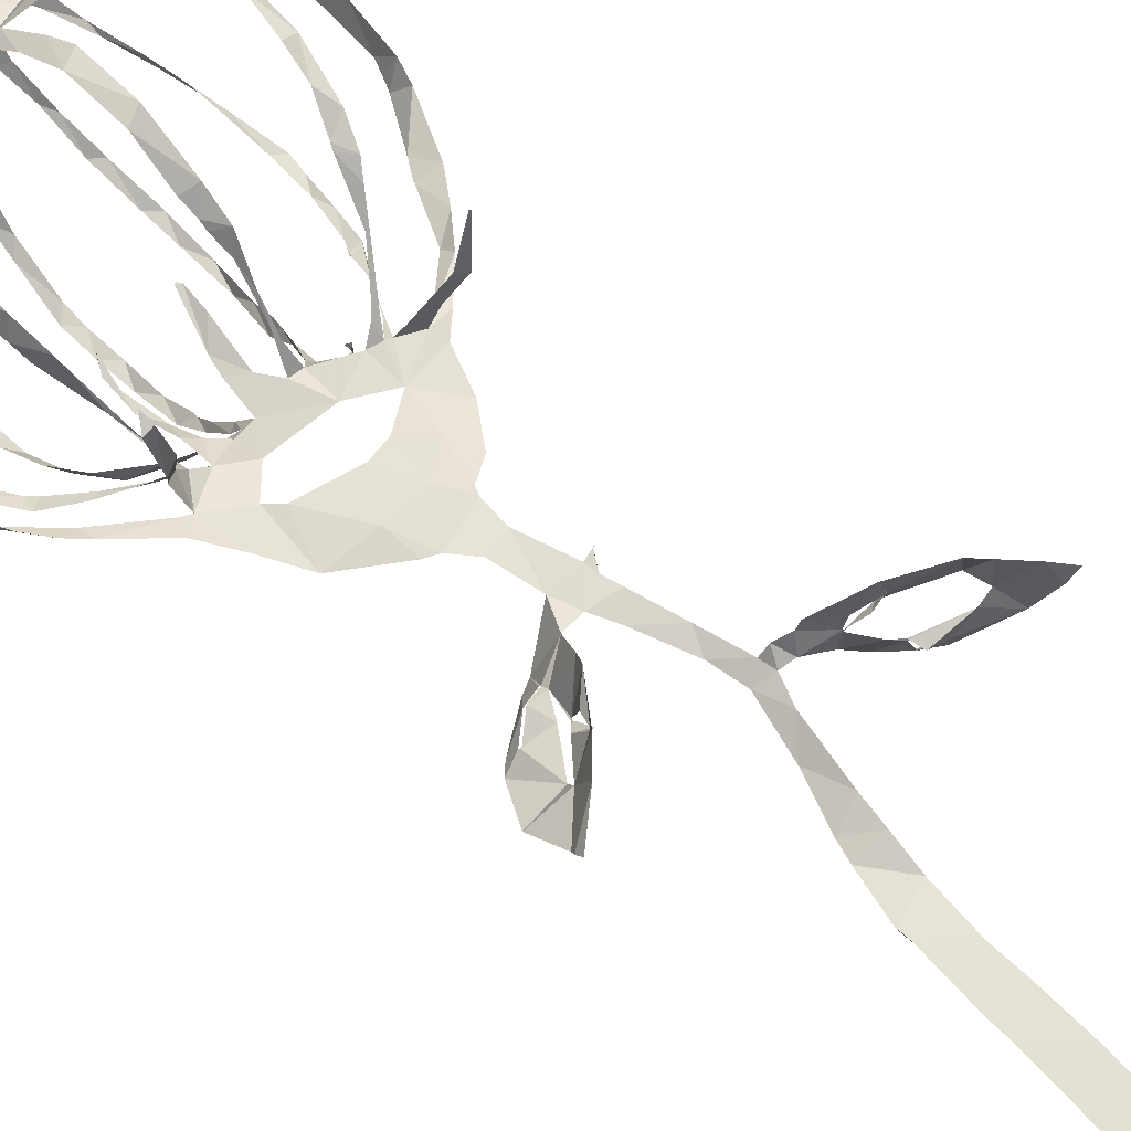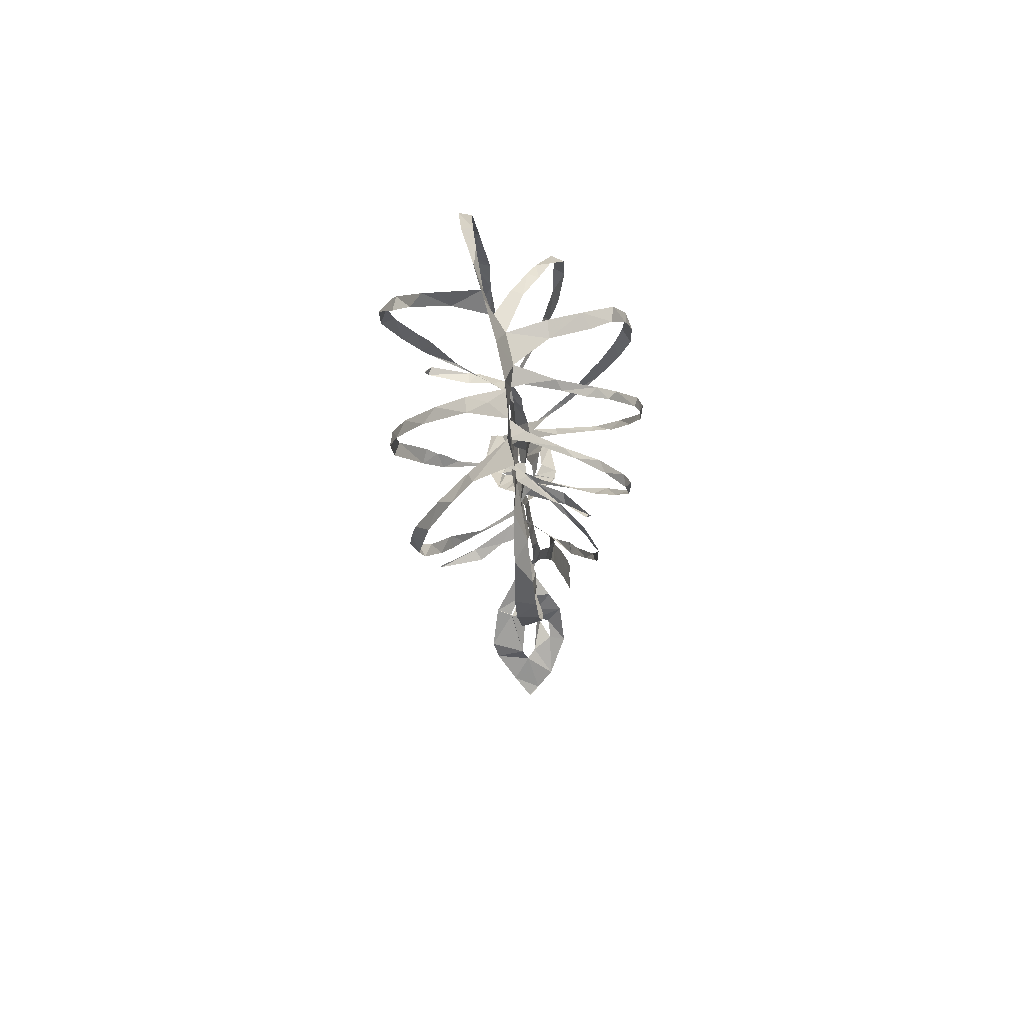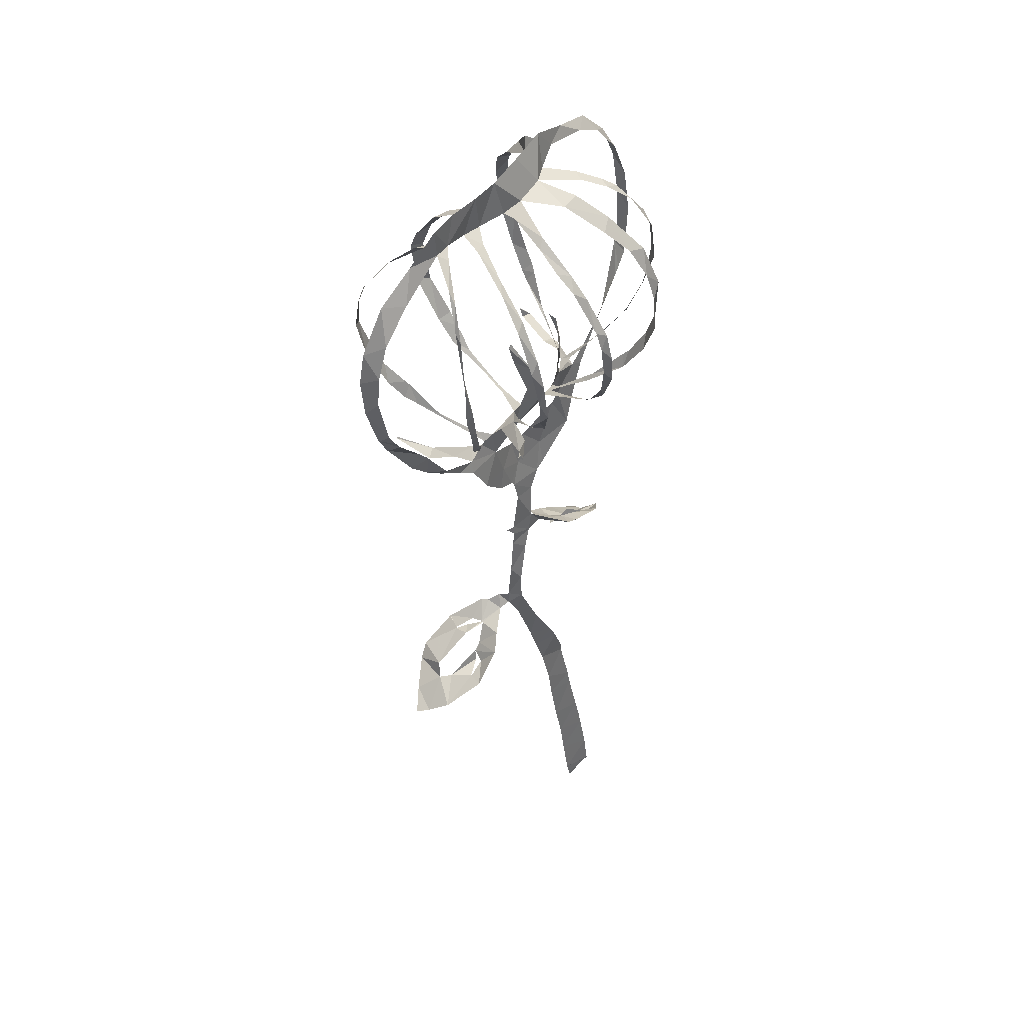
<metadata>
{"format":"obj","ext":"obj","renderer":"f3d","projection":"perspective","resolution":1024,"background":"white","views":[{"elev":61.7,"azim":-51.0,"up":"+Z"},{"elev":74.2,"azim":88.5,"up":"+Y"},{"elev":49.9,"azim":135.0,"up":"+Y"}]}
</metadata>
<code>
v -20.4 10.99 5.531
v -20.02 9.739 5.439
v -17.7 4.86 4.371
v -16.27 3.12 3.59
v -15.05 1.803 3.278
v -11.41 -1.616 2.184
v -9.728 -4.742 1.639
v -8.114 -8.201 1.037
v -3.884 -11.81 0.8068
v -2.822 -12.42 0.6989
v -1.405 -14.23 0.291
v -0.8352 -18.06 -0.3505
v -3.98 -19.47 -3.685
v -5.159 -19.85 -3.797
v -8.914 -21.79 -3.216
v -9.956 -22.59 -2.757
v -12.66 -26.06 -0.2341
v -12.94 -29.62 2.583
v -13.17 -30.02 3.213
v -13.26 -30.61 3.89
v -13.29 -30.69 3.974
v -13.27 -30.72 4.006
v -9.83 -28.5 4.708
v -7.479 -26.59 4.417
v -4.242 -23.35 3.19
v -3.633 -22.39 2.379
v -2.178 -20.2 -0.3453
v -0.2607 -20.27 -0.5301
v 0.5959 -22.5 -0.8437
v 1.921 -26.93 -1.452
v 2.246 -29.84 -1.863
v 0.75 -34.31 -3.061
v -1.127 -38.28 -3.835
v -1.745 -39.88 -4.025
v -3.396 -44.04 -3.59
v -3.416 -44.26 -3.445
v -3.453 -43.32 -3.032
v -3.464 -43.34 -3.032
v -3.485 -45.27 -3.526
v -4.197 -50.61 -4.269
v -4.313 -52.37 -4.505
v -4.918 -57.37 -5.243
v -5.187 -59.44 -5.543
v -5.405 -61.75 -5.874
v -5.72 -66.19 -6.527
v -5.825 -70.05 -7.018
v -5.223 -70.03 -6.918
v -2.722 -70.68 -6.995
v -2.329 -70.34 -6.976
v -2.034 -68.46 -6.801
v -1.851 -63.89 -6.141
v -1.702 -60.1 -5.617
v -1.255 -56.12 -5.088
v -0.8791 -51.44 -4.483
v -0.7296 -48.07 -4.078
v 0.0432 -43.46 -3.553
v 0.81 -40.36 -3.117
v 1.39 -37.78 -2.678
v 2.794 -32.52 -1.677
v 3.767 -30.48 -1.132
v 4.959 -30.88 -0.8646
v 7.566 -31.77 -2.815
v 9.203 -32.94 -4.172
v 12.47 -35.89 -4.654
v 16.25 -38.38 -2.919
v 17.89 -39.43 -1.258
v 18.88 -39.74 -0.3067
v 18.92 -39.79 -0.1529
v 16.92 -38.43 1.63
v 14.29 -36.77 3.736
v 12.96 -35.55 4.367
v 9.238 -32.74 3.703
v 5.869 -30.31 1.447
v 5.45 -30.24 0.7607
v 4.367 -29.43 -0.04085
v 3.629 -29.21 -0.8972
v 3.597 -29.15 -0.9221
v 2.976 -25.15 -0.7628
v 2.215 -21.06 -0.3341
v 1.96 -19.51 -0.2778
v 2.93 -18.29 0.1414
v 2.972 -18.39 0.2055
v 2.877 -18.35 0.04333
v 1.924 -18.44 -0.1362
v 0.9371 -13.97 0.1362
v 1.303 -11.63 0.381
v 1.686 -10.96 0.3911
v 3.754 -10.05 0.09705
v 6.307 -7.244 -0.2009
v 7.973 -3.939 0.2248
v 9.736 -2.709 0.4018
v 12.72 -0.382 0.3131
v 15.01 1.849 0.03836
v 17.04 4.092 0.1186
v 19.84 8.727 0.6009
v 20.68 10.58 0.869
v 21.86 15.38 1.211
v 21.8 19.36 1.733
v 20.95 22.57 1.939
v 18.22 27.17 1.907
v 14.24 29.92 1.885
v 11.12 32.64 1.627
v 8.311 32.95 2.004
v 4.984 32.94 2.161
v 2.166 33.09 2.406
v -1.654 33.53 3.136
v -5.863 33.79 4.19
v -10.05 31.99 5.076
v -14.77 30.04 6.264
v -18.31 26.18 6.557
v -20.36 21.43 6.643
v -21.01 16.06 6.275
v -10.03 -0.9117 2.176
v -10.7 0.05365 5.274
v -10.81 -0.1232 6.268
v -11.4 0.6424 10.44
v -10.49 1.638 11.19
v -10.42 1.631 11.16
v -10.52 0.5223 10.8
v -9.434 0.3986 6.266
v -9.153 1.025 3.729
v -10.29 4.435 7.476
v -11.37 7.601 9.834
v -11.37 7.65 9.921
v -18.33 6.797 3.557
v -14.87 3.114 2.801
v -10.8 -0.4582 2.319
v -6.82 0.633 1.296
v -6.679 3.087 1.402
v -7.174 6.021 1.686
v -5.672 10.2 2.011
v -5.685 10.2 1.937
v -6.618 8.955 1.773
v -5.99 4.558 0.4299
v -5.459 2.684 0.3295
v -4.235 1.519 -0.1904
v -4.187 2.221 -1.25
v -5.365 4.222 -3.394
v -6.016 5.356 -4.626
v -7.799 9.024 -7.275
v -12.85 8.424 -2.485
v -11.2 5.405 -0.8227
v -8.739 1.899 1.225
v -2.363 1.603 -0.4447
v -1.666 4.615 -0.1129
v -1.189 6.001 0.1889
v 0.4535 9.875 1.718
v 0.6461 9.898 1.705
v 0.6689 9.968 1.716
v 0.8759 9.612 1.636
v 0.4932 7.509 1.286
v -0.4425 3.413 0.1242
v 0.4432 1.563 0.2409
v 1.099 3.146 3.185
v 1.385 5.776 7.484
v 1.092 7.231 8.996
v 1.124 7.245 9.048
v -1.132 7.853 -8.689
v -1.568 6.127 -6.782
v -2.095 3.548 -3.288
v 2.824 1.552 -1.033
v 3.961 1.527 -3.887
v 7.08 2.938 -6.707
v 7.023 3.356 -6.518
v 7.025 3.386 -6.48
v 7.064 3.401 -6.396
v 7.287 3.074 -6.21
v 5.041 0.6311 -4.069
v 3.629 0.006157 0.178
v 4.304 -0.8672 0.8296
v 5.478 -0.359 1.92
v 6.411 0.4162 2.993
v 8.236 2.197 5.245
v 9.702 5.62 8.331
v 5.827 7.302 -6.93
v 4.426 4.83 -4.509
v 5.807 -1.644 1.072
v 6.526 -2.058 1.969
v 8.845 -3.63 6.04
v 10.71 -3.325 9.884
v 10.77 -3.384 9.898
v 10.8 -3.468 9.815
v 9.908 -4.061 5.322
v 8.309 -3.168 2.973
v 7.684 -2.613 0.6497
v 8.69 -2.089 0.4609
v 12.74 0.7721 -0.5534
v 15.27 4.79 -0.5489
v 15.28 4.873 -0.5431
v 10.8 5.992 -4.105
v 9.782 3.59 -2.841
v 7.74 0.9473 -0.866
v -8.341 -22.32 -1.965
v -8.267 -22.41 -1.914
v -6.424 -21.25 -0.9802
v -4.925 -21.04 -1.374
v -4.975 -20.94 -1.476
v -6.288 -20.88 -2.125
v -8.391 -22.27 -2.01
v -6.851 -25.95 2.656
v -6.771 -25.9 2.714
v -6.237 -24.74 2.326
v -5.999 -24.04 0.251
v -6.068 -24.09 0.2587
v -6.108 -24.14 0.2867
v -6.098 -25.66 1.365
v -6.897 -26.01 2.59
v 9.842 -33.06 1.977
v 9.755 -33.07 2.056
v 7.906 -32.05 1.066
v 7.465 -31.95 -0.1109
v 7.559 -32.02 -0.1079
v 8.616 -32.95 1.299
v 9.957 -32.98 1.899
v 12.12 -36.21 -2.899
v 10.05 -35.89 -1.659
v 9.829 -34.83 -1.323
v 9.785 -34.8 -1.406
v 10.19 -35.2 -2.705
v 12.04 -36.15 -2.936
v -7.129 -3.071 1.633
v -6.203 -4.249 1.711
v -1.42 -5.958 1.72
v 0.7085 -5.78 1.508
v 3.956 -4.068 0.7154
v 1.011 -1.751 0.5189
v -4.666 -1.101 1.118
v -11.63 8.369 10.44
v -11.9 9.547 11.55
v -12.12 13.62 13.76
v -11.85 17.28 14.42
v -10.93 22.04 13.6
v -10.8 22.66 13.31
v -10.74 23.12 13.07
v -9.23 27.43 10.34
v -8.34 29.69 8.519
v -7.874 31.2 4.25
v -12.88 29.89 4.861
v -15.82 28.15 5.131
v -19.07 23.96 5.267
v -20.8 19.42 5.143
v -21.11 14.51 4.59
v -19.65 9.588 3.555
v -18.78 7.687 3.568
v -5.693 29.95 3.364
v -7.348 28.57 7.425
v -8.567 25.57 11.59
v -9.023 23.6 13.43
v -10.47 19.79 15.05
v -11.19 14.7 15.17
v -11.17 10.05 13.16
v -10.87 7.319 11.28
v -10.71 6.39 10.39
v -9.767 3.484 6.407
v -9.384 2.58 5.059
v -8.225 1.089 2.357
v -10.38 3.596 0.3972
v -12 5.42 -0.8362
v -14.04 7.973 -2.106
v -15.45 12.11 -3.103
v -16.29 16.32 -3.118
v -15.83 19.92 -3.16
v -15.07 22.33 -2.726
v -12.41 26.25 -1.026
v -11.05 27.38 -0.114
v -8.767 28.76 1.524
v -8.087 9.708 -7.83
v -8.969 13 -9.335
v -9.361 16.06 -10.07
v -9.335 20.57 -10.18
v -8.351 24.87 -8.659
v -6.465 28.17 -5.309
v -5.2 29.69 -1.873
v -3.847 30.03 2.171
v -8.4 28.52 0.3535
v -10.68 27.21 -1.255
v -13.16 24.89 -2.521
v -15.06 20.93 -4.03
v -15.6 16.42 -4.237
v -14.18 12.09 -3.625
v -13.37 9.378 -2.802
v -12.91 8.547 -2.533
v -0.6777 29.66 1.516
v -3.424 29.34 -2.009
v -5.037 27.46 -6.173
v -6.55 25.42 -8.351
v -7.595 22.41 -9.989
v -8.048 19.4 -10.81
v -8.351 15 -10.97
v -8.013 11.45 -9.907
v -7.193 7.863 -7.876
v -5.306 4.469 -4.317
v -4.524 3.16 -2.547
v -3.3 1.854 -0.7842
v -2.906 3.229 -3.274
v -2.061 6.195 -7.455
v -1.771 8.954 -9.95
v -0.9708 13.23 -11.76
v -0.7265 16.46 -11.79
v -0.6033 19.41 -11.07
v 0.05267 23.32 -8.706
v 0.2408 25.27 -6.658
v 0.3227 27.94 -2.608
v 1.095 7.266 9.054
v 1.115 7.792 9.665
v 0.9812 9.116 10.78
v 1.358 12.7 13.46
v 1.827 17.8 13.86
v 1.855 21.32 12.43
v 1.923 25.34 9.251
v 1.59 27.14 6.276
v 1.417 29.11 1.824
v 1.011 28.8 0.5783
v 1.171 27.13 -3.117
v 1.322 25.61 -5.643
v 1.11 24.17 -7.786
v 0.5622 20.17 -10.65
v 0.4121 18.22 -11.31
v 0.2239 15.08 -11.62
v -0.5126 11.24 -10.72
v -0.9167 8.38 -8.998
v 4.552 29.11 2.132
v 3.318 27.58 6.177
v 3.296 24.37 10.48
v 3.288 20.37 13.28
v 3.429 18.27 14.1
v 2.886 13.18 13.97
v 2.395 8.574 11.17
v 2.173 6.287 9.115
v 1.53 4.337 5.368
v 1.302 2.602 2.225
v 1.598 1.36 0.143
v 2.721 2.375 -1.634
v 4.593 5.223 -5.282
v 5.489 7.97 -8.304
v 7.131 12.38 -10.31
v 7.699 17.19 -10.22
v 7.728 20.21 -9.284
v 7.329 23.89 -6.731
v 6.804 26.69 -3.083
v 5.622 28.44 0.5039
v 9.72 5.667 8.368
v 9.939 6.035 8.66
v 11.29 8.47 10.42
v 11.85 10.98 11.76
v 12.79 14.61 12.39
v 12.81 18.06 12
v 12.45 19.79 11.56
v 11.08 23.8 9.134
v 9.057 26.37 6.15
v 6.6 29.1 2.285
v 6.672 28.22 0.2075
v 7.696 25.96 -4.22
v 8.38 23.15 -7.214
v 8.702 19.13 -9.445
v 8.182 14.83 -10.11
v 6.986 10.55 -9.006
v 6.203 8.227 -7.337
v 5.874 7.411 -6.977
v 9.399 29.85 1.661
v 10.29 27.57 5.699
v 11.65 25.43 7.76
v 13.28 21.52 10.2
v 13.9 19.11 10.83
v 14 15.52 11.41
v 13.24 10.99 10.99
v 11.77 6.55 9.439
v 10.61 4.426 8.142
v 9.719 3.47 7.101
v 7.141 0.6369 3.456
v 6.111 -0.4755 2.11
v 5.379 -1.359 1.033
v 7.095 0.2665 -0.3187
v 9.455 3.06 -2.415
v 12.13 6.306 -4.305
v 13.5 9.61 -5.667
v 14.58 12.87 -6.437
v 15.14 14.69 -6.589
v 15.1 19.36 -6.452
v 14.02 23.97 -4.862
v 12.55 26.77 -2.634
v 10.35 29.25 0.5138
v 15.35 4.952 -0.5455
v 16.34 6.222 -0.4045
v 19.4 10.18 -1.009
v 20.08 11.31 -0.9849
v 20.67 12.47 -0.7851
v 21.44 17.59 -0.4311
v 20.85 20.55 -0.1488
v 19.39 23.78 0.1929
v 16.07 26.88 0.6153
v 10.95 29.68 1.516
v 12.36 27.84 -1.561
v 13.72 24.57 -3.787
v 14.51 21.94 -5.291
v 14.44 18.95 -5.877
v 14.35 15.58 -6.699
v 13.55 11.57 -6.35
v 11.77 7.354 -4.889
v 10.87 6.232 -4.195
v -4.949 -21.58 -1.019
v -6.029 -23.05 -1.476
v -8.99 -26.16 -0.2696
v -9.44 -26.99 1.414
v -6.808 -24.63 0.4179
v -6.151 -24.1 0.2314
v 7.495 -32.02 -0.3014
v 8.996 -33.9 -1.197
v 9.798 -34.7 -1.268
v 13.56 -36.66 -0.8733
v 14.7 -36.74 -0.01592
v 14.13 -35.05 0.6827
v 9.928 -32.32 0.1646
v -18.58 7.313 3.546
v -7.824 9.056 -7.365
v -12.88 8.503 -2.523
v -1.077 7.967 -8.821
v 9.689 5.651 8.38
v 5.855 7.368 -6.965
v 10.88 6.166 -4.131
v -3.924 -8.96 1.429
v 2.62 28.43 4.039
v 2.847 -7.747 0.5768
v -0.05827 -9.226 1.12
f 108 109 238
f 237 107 108
f 108 238 237
f 237 236 246
f 239 109 110
f 111 240 110
f 238 109 239
f 235 246 236
f 110 240 239
f 107 237 245
f 245 237 246
f 107 245 274
f 245 266 275
f 247 246 235
f 275 266 265
f 248 247 234
f 233 248 234
f 235 234 247
f 240 111 241
f 265 264 276
f 264 263 277
f 111 112 241
f 241 112 242
f 231 249 232
f 1 242 112
f 2 125 244
f 1 2 243
f 244 243 2
f 1 243 242
f 231 230 250
f 231 250 249
f 263 262 278
f 262 279 278
f 248 233 232
f 230 251 250
f 229 251 230
f 229 228 252
f 228 123 252
f 119 118 116
f 117 116 118
f 124 123 228
f 252 251 229
f 260 281 280
f 261 260 279
f 232 249 248
f 106 107 274
f 274 245 275
f 274 273 284
f 283 106 274
f 274 284 283
f 272 285 284
f 264 277 276
f 265 276 275
f 271 286 272
f 272 286 285
f 273 272 284
f 312 105 283
f 313 312 283
f 283 303 313
f 422 322 312
f 314 313 303
f 314 303 302
f 301 316 302
f 314 302 315
f 310 323 311
f 324 310 309
f 315 302 316
f 262 261 279
f 271 270 287
f 270 269 288
f 287 286 271
f 281 260 259
f 279 260 280
f 282 281 259
f 141 282 259
f 282 141 416
f 267 140 291
f 290 268 267
f 133 131 130
f 131 133 132
f 269 268 289
f 277 263 278
f 288 287 270
f 317 301 300
f 301 317 316
f 317 300 318
f 291 290 267
f 290 289 268
f 298 319 299
f 297 320 298
f 289 288 269
f 105 322 104
f 105 106 283
f 4 125 3
f 119 116 115
f 3 125 2
f 253 252 123
f 119 115 120
f 253 123 122
f 5 6 127
f 4 5 126
f 127 126 5
f 115 114 120
f 254 122 255
f 114 121 120
f 125 4 126
f 121 255 122
f 122 254 253
f 142 258 257
f 258 141 259
f 143 142 257
f 121 256 255
f 114 113 121
f 143 257 256
f 128 143 256
f 130 129 134
f 7 113 6
f 6 113 127
f 221 113 7
f 8 221 7
f 256 121 113
f 128 256 113
f 198 14 15
f 244 125 414
f 321 158 417
f 140 267 415
f 174 342 418
f 15 16 199
f 199 16 193
f 193 16 403
f 403 16 17
f 194 403 402
f 22 20 21
f 22 23 19
f 22 19 20
f 36 38 39
f 37 38 36
f 23 404 18
f 221 227 128
f 8 222 221
f 402 195 194
f 198 15 199
f 128 113 221
f 128 135 129
f 193 403 194
f 406 405 205
f 401 406 204
f 405 207 206
f 18 404 17
f 17 404 403
f 39 35 36
f 56 35 39
f 23 18 19
f 35 56 34
f 55 39 40
f 54 40 41
f 33 57 58
f 291 140 139
f 142 141 258
f 291 139 292
f 130 134 133
f 292 139 138
f 134 129 135
f 138 137 293
f 136 128 227
f 144 294 136
f 136 135 128
f 144 136 227
f 136 294 137
f 297 296 158
f 295 159 296
f 159 295 160
f 227 226 144
f 294 160 295
f 294 293 137
f 294 144 160
f 144 152 145
f 152 146 145
f 293 292 138
f 296 159 158
f 13 14 197
f 14 198 197
f 401 196 195
f 203 401 204
f 26 401 203
f 405 206 205
f 195 402 401
f 27 13 196
f 197 196 13
f 24 201 200
f 24 200 404
f 404 200 207
f 404 207 405
f 202 201 25
f 33 58 32
f 42 53 41
f 42 43 52
f 52 43 44
f 205 204 406
f 27 196 401
f 404 23 24
f 202 25 203
f 25 201 24
f 57 33 34
f 56 57 34
f 55 56 39
f 54 55 40
f 45 46 50
f 51 44 45
f 32 59 31
f 400 190 420
f 300 299 318
f 105 312 322
f 311 323 422
f 323 310 324
f 351 322 341
f 352 341 340
f 309 325 324
f 325 309 308
f 326 325 308
f 354 339 338
f 353 340 339
f 322 351 104
f 352 351 341
f 351 350 361
f 340 353 352
f 362 350 349
f 355 354 338
f 353 339 354
f 364 348 347
f 349 348 363
f 308 307 327
f 328 327 307
f 308 327 326
f 147 146 150
f 320 297 321
f 321 297 158
f 319 298 320
f 328 305 329
f 329 305 156
f 304 156 305
f 157 156 304
f 150 149 147
f 306 305 328
f 149 148 147
f 328 307 306
f 355 337 356
f 337 336 356
f 346 345 366
f 357 356 336
f 357 336 335
f 358 335 359
f 335 334 175
f 175 359 335
f 359 175 419
f 342 174 343
f 343 368 367
f 367 344 343
f 164 167 166
f 166 165 164
f 344 366 345
f 335 358 357
f 346 365 347
f 337 355 338
f 167 164 163
f 360 103 104
f 351 360 104
f 360 351 361
f 392 360 382
f 392 382 393
f 103 360 102
f 381 393 382
f 350 362 361
f 349 363 362
f 381 380 394
f 380 379 395
f 392 101 102
f 391 101 392
f 360 392 102
f 390 100 391
f 380 395 394
f 393 381 394
f 390 389 99
f 99 389 98
f 390 99 100
f 101 391 100
f 348 364 363
f 397 379 378
f 347 365 364
f 397 396 379
f 395 379 396
f 377 397 378
f 344 367 366
f 398 377 376
f 375 400 399
f 375 399 376
f 174 368 343
f 346 366 365
f 387 97 388
f 387 96 97
f 388 97 98
f 98 389 388
f 386 96 387
f 386 385 96
f 96 385 95
f 400 375 190
f 398 376 399
f 188 383 189
f 182 181 180
f 383 94 384
f 188 94 383
f 179 183 182
f 94 95 384
f 95 385 384
f 377 398 397
f 329 156 155
f 152 151 146
f 330 155 154
f 155 330 329
f 154 331 330
f 152 144 153
f 12 85 11
f 331 154 153
f 332 331 153
f 153 226 332
f 144 226 153
f 151 150 146
f 161 176 333
f 176 175 334
f 161 333 332
f 176 334 333
f 169 161 332
f 170 332 226
f 169 168 161
f 86 10 11
f 84 85 12
f 225 170 226
f 167 163 168
f 28 84 12
f 203 25 26
f 401 26 27
f 77 31 60
f 32 58 59
f 77 30 31
f 60 31 59
f 29 30 78
f 12 27 28
f 46 47 50
f 54 41 53
f 63 408 62
f 64 215 220
f 53 42 52
f 78 30 77
f 76 60 75
f 61 407 211
f 212 407 413
f 407 212 211
f 62 408 407
f 61 211 74
f 61 62 407
f 75 60 61
f 60 76 77
f 61 74 75
f 63 218 408
f 29 78 79
f 52 44 51
f 45 50 51
f 64 65 215
f 410 215 65
f 218 63 219
f 219 63 64
f 411 65 66
f 216 215 410
f 48 49 47
f 50 47 49
f 219 64 220
f 217 216 410
f 29 79 28
f 13 27 12
f 369 174 173
f 375 374 191
f 370 369 173
f 172 370 173
f 172 171 371
f 161 168 162
f 371 370 172
f 192 191 374
f 192 373 177
f 190 375 191
f 93 188 187
f 93 94 188
f 184 179 178
f 183 179 184
f 92 187 186
f 91 92 186
f 92 93 187
f 192 374 373
f 174 369 368
f 80 84 28
f 74 211 73
f 79 80 28
f 210 72 73
f 169 332 170
f 170 225 372
f 372 171 170
f 372 225 177
f 373 372 177
f 80 81 83
f 84 80 83
f 82 83 81
f 371 171 372
f 217 410 409
f 218 217 409
f 409 408 218
f 210 73 211
f 212 413 213
f 210 209 72
f 70 412 411
f 177 185 178
f 185 225 90
f 185 177 225
f 184 178 185
f 91 185 90
f 423 88 89
f 89 90 225
f 209 208 72
f 208 214 412
f 412 214 413
f 69 411 66
f 71 208 412
f 413 214 213
f 66 68 69
f 68 66 67
f 410 65 411
f 70 411 69
f 412 70 71
f 208 71 72
f 91 186 185
f 168 163 162
f 182 180 179
f 318 299 319
f 421 8 9
f 421 223 222
f 421 222 8
f 9 10 421
f 223 421 424
f 421 10 424
f 424 224 223
f 89 225 423
f 424 86 87
f 86 11 85
f 311 422 312
f 422 323 322
f 87 423 424
f 424 10 86
f 88 423 87
f 423 225 224
f 224 424 423

</code>
